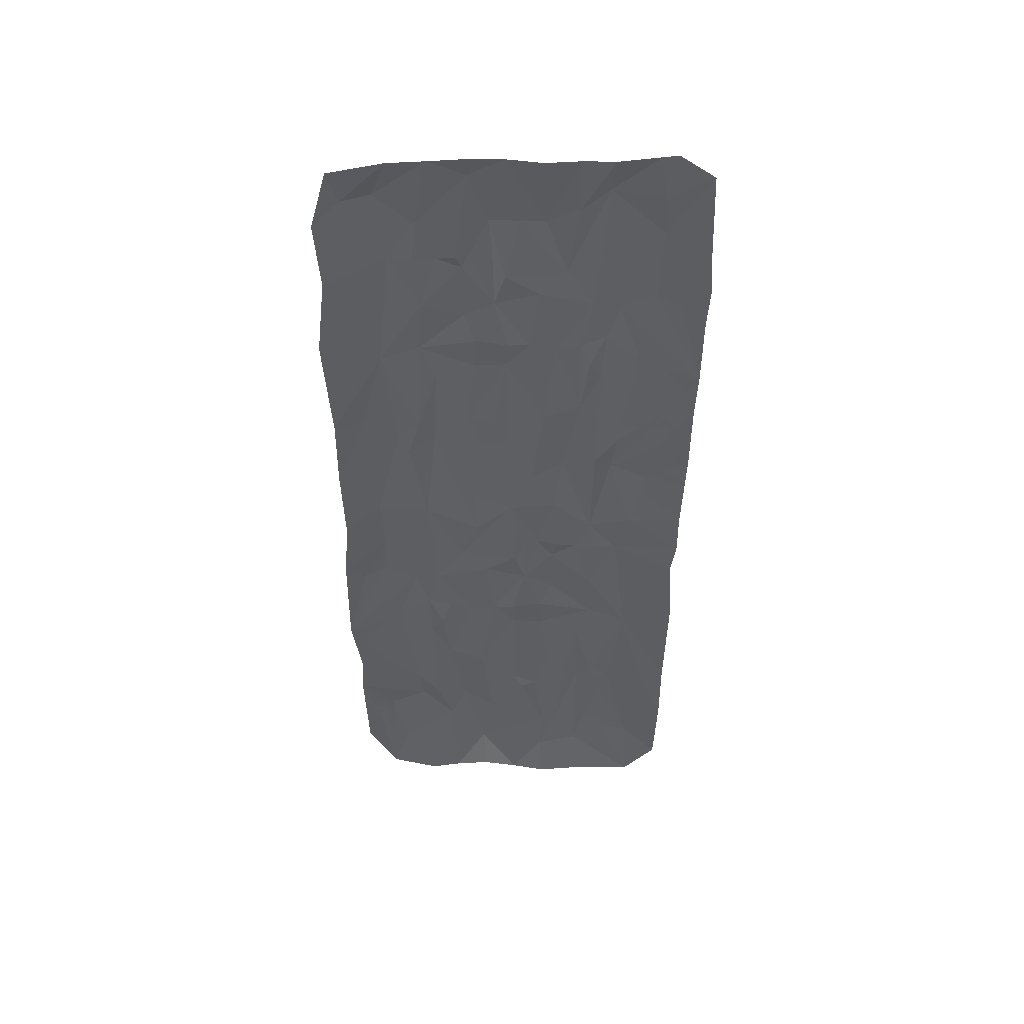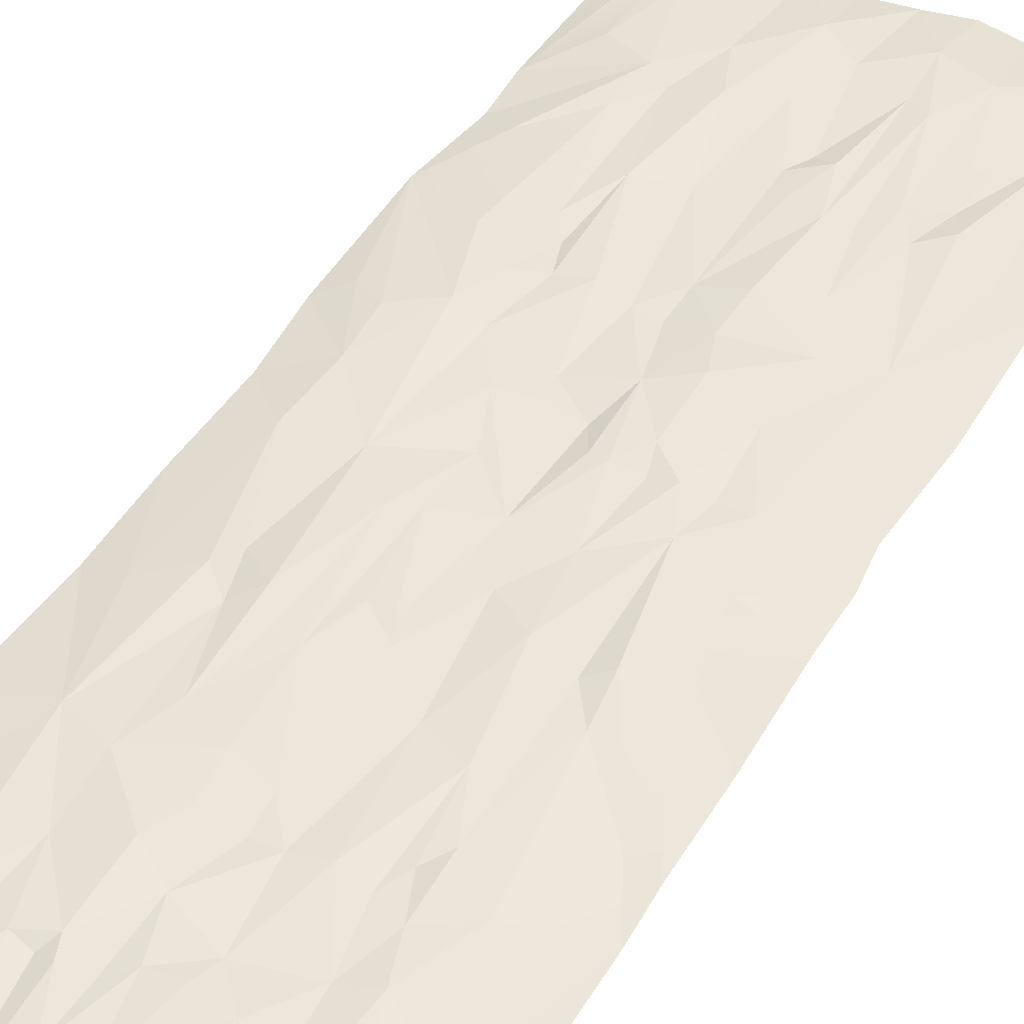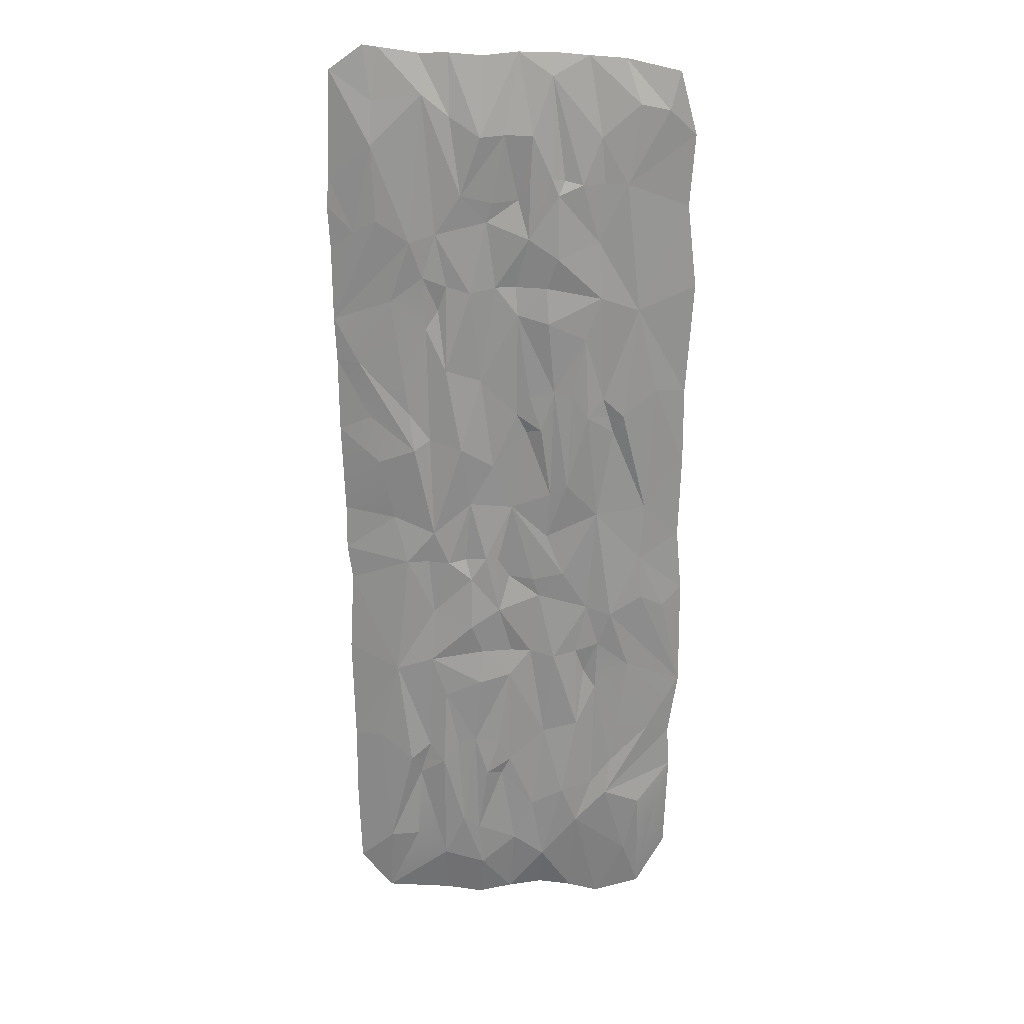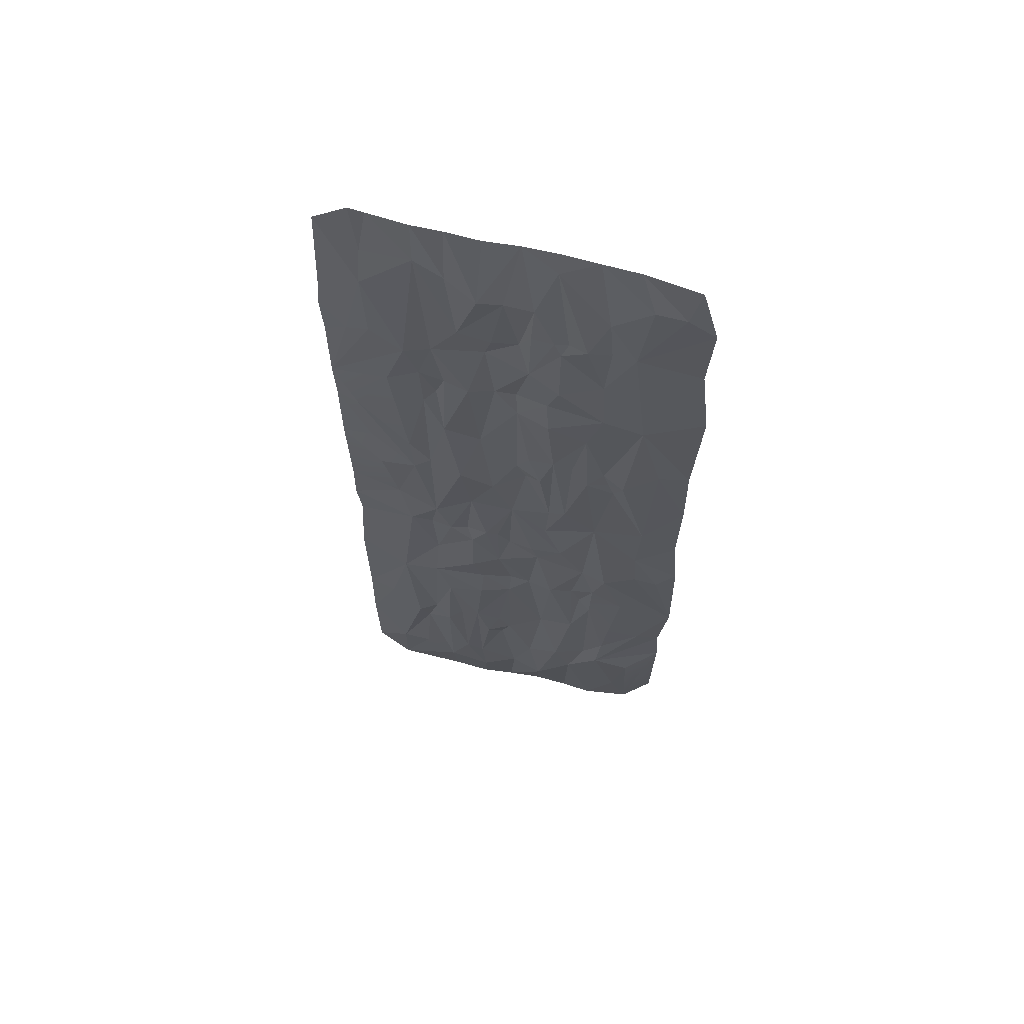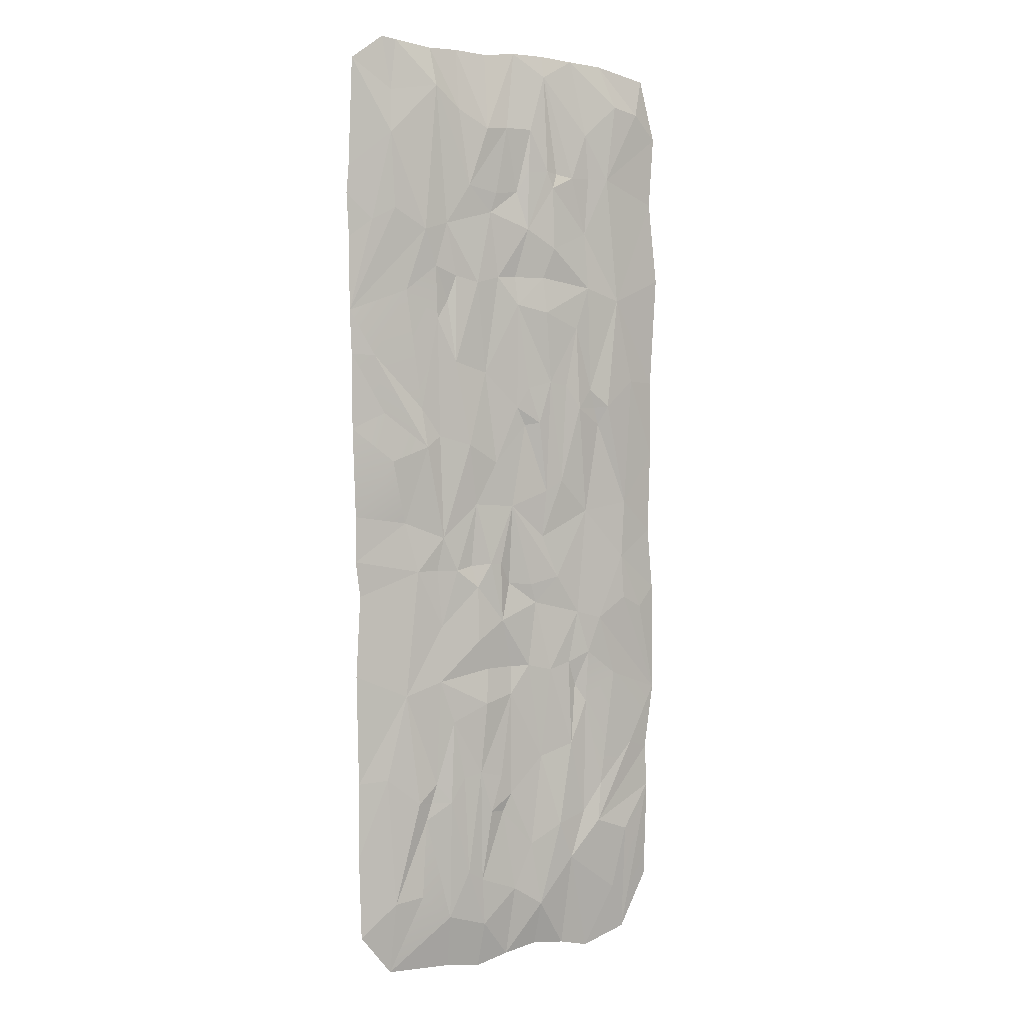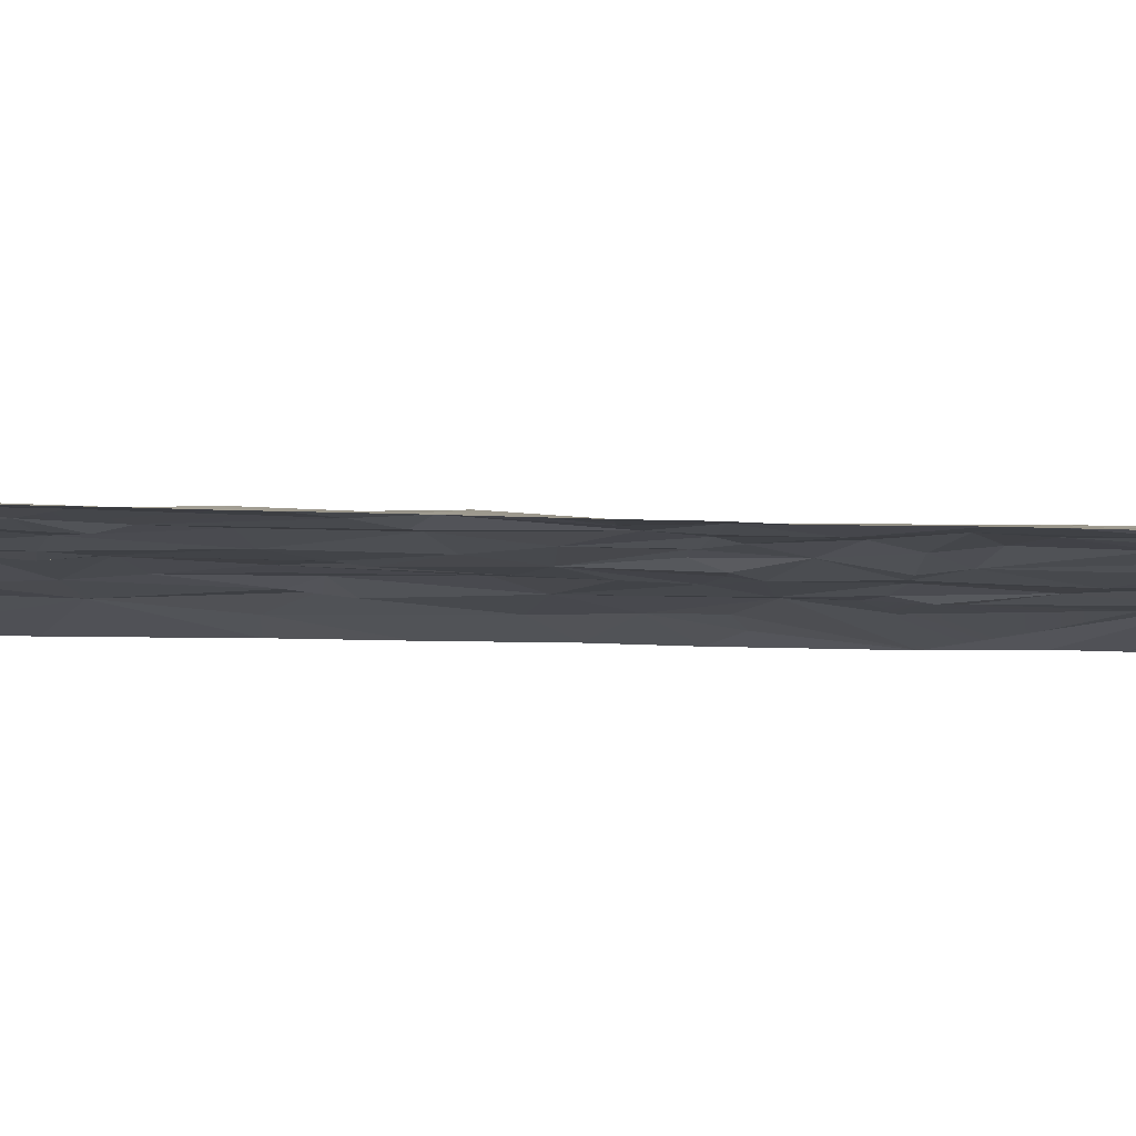
<metadata>
{"format":"obj","ext":"obj","renderer":"f3d","projection":"perspective","resolution":1024,"background":"white","views":[{"elev":49.6,"azim":1.0,"up":"+Z"},{"elev":47.5,"azim":30.1,"up":"+Y"},{"elev":23.7,"azim":-178.7,"up":"+Z"},{"elev":63.3,"azim":-166.6,"up":"+Z"},{"elev":4.0,"azim":151.4,"up":"+Z"},{"elev":-9.6,"azim":83.7,"up":"+Y"}]}
</metadata>
<code>
v -220.2 3.1e-05 294.6
v 216.9 3.1e-05 250.7
v -212.7 3.1e-05 68.88
v 214.1 3.1e-05 107.4
v 165.3 11.82 67.44
v -166.9 9.772 7.816
v -152.8 12.63 267.5
v -107.5 16.03 282.7
v 81.02 14.81 188.9
v -6.889 13.4 260.3
v -0.1044 10.98 7.535
v 23.6 12.55 63.14
v 51.97 13.1 11.42
v 63.03 17.92 85.9
v -93.9 18.8 130.3
v -6.345 12.65 131.9
v -68.66 16.55 38.11
v -43.76 10.99 -32.66
v 210.5 -0 0.07886
v -209.7 3.1e-05 -31
v -36.26 17.25 112.3
v -44.56 20.34 251.1
v -48.06 13.53 25.41
v -51.88 17.67 163.7
v -4.556 9.455 294.6
v 19.95 10.65 294.2
v -112.4 13.84 154
v -89.54 17.5 231.1
v 101.8 11.92 97.23
v 107.5 12.92 305.9
v 38.24 11.07 175.3
v -41.67 15.88 294.6
v -17.6 11.74 109.7
v 89.66 8.419 264.4
v 78.93 11.23 294.6
v 121.1 16.97 84.17
v 146.7 11.47 275.8
v 148.1 8.012 -9.257
v -137.2 16.6 132.1
v 214.6 3.1e-05 198.2
v -212 3.1e-05 161.5
v -125.4 11.22 109
v -106.7 12.53 -1.367
v 98.42 14.47 -28.76
v 50.37 14.2 287
v 217.4 3.1e-05 338.6
v -214.7 3.1e-05 477.3
v 217.3 3.1e-05 423.2
v 33.68 3.1e-05 567.7
v -149.6 10.61 514.3
v 30.39 10.34 374.1
v -89.61 3.1e-05 568.3
v 108.8 3.1e-05 570.4
v -47.31 3.1e-05 571.8
v 73.34 3.1e-05 570.7
v -55.53 20.19 331.3
v -24.51 13.69 478.1
v 37.24 15.71 475.8
v -83.77 15.19 420.5
v 172.8 3.1e-05 579.4
v -55.37 16.56 407.5
v -47.36 6.289 545.7
v 73.14 8.027 498.4
v 154.7 3.1e-05 576.9
v 212.3 3.1e-05 550.9
v 163.7 5.377 516.1
v -131.6 3.1e-05 565.3
v -195 3.1e-05 550.8
v -20.04 15.52 354.5
v -47.57 16.2 427.2
v 60.89 12.97 406.1
v 9.033 13.19 478.4
v -103.7 12.56 351.2
v -7.284 8.55 400.9
v -7.212 3.1e-05 572.1
v 105.1 10.78 524.7
v 161.6 11.99 374.5
v 166 11.14 464.7
v 220.2 3.1e-05 390.4
v -209 3.1e-05 393
v -183.6 6.856 507
v -105.6 11.08 475.8
v 91.8 11.48 358.7
v 122.6 15.94 350
v -136.5 12.98 421.3
v 189.4 6.572 360
v 187.2 7.243 196.2
v 126.9 12.93 131.3
v 104.5 11.35 241.6
v -21.66 15.34 156.2
v -74.87 17.09 159
v -119.1 12.33 130.6
v -177.1 8.741 164.5
v -109.7 11.67 421.3
v -62.56 12.05 425.1
v -21.61 14.32 426.1
v 23.11 11.57 397.6
v 210.8 3.1e-05 -196
v -218 3.1e-05 -240
v 208.9 3.1e-05 -421.8
v -209.8 3.1e-05 -370.1
v -38.48 3.1e-05 -561.6
v -169 11.82 -423.2
v 163.1 9.772 -482.8
v 149 12.63 -223.2
v 87.47 3.1e-05 -572.9
v 103.7 16.03 -208
v -115.2 3.1e-05 -575.1
v 44.26 3.1e-05 -579.4
v -79 3.1e-05 -566.4
v -84.81 14.81 -301.7
v 3.092 13.4 -230.3
v -3.693 10.98 -483.1
v -27.4 12.55 -427.5
v -41.08 13.1 -507.2
v -66.82 17.92 -404.7
v 90.11 18.8 -360.4
v 2.548 12.65 -358.8
v -171.4 3.1e-05 -557.3
v 64.86 16.55 -452.5
v 39.97 10.99 -523.3
v -205.9 3.1e-05 -490.6
v 205.9 3.1e-05 -521.7
v 32.46 17.25 -378.4
v 40.77 20.34 -239.6
v 44.26 13.53 -465.2
v 48.08 17.67 -326.9
v 0.7587 9.455 -196
v -23.74 10.65 -196.5
v 108.6 13.84 -336.6
v 85.75 17.5 -259.6
v -105.6 11.92 -393.4
v -111.3 12.92 -184.7
v -42.04 11.07 -315.4
v 3.298 3.1e-05 -569.2
v 37.87 15.88 -196
v 13.81 11.74 -381
v -93.46 8.419 -226.3
v -82.72 11.23 -196
v -124.9 16.97 -406.5
v -150.5 11.47 -214.8
v -151.9 8.012 -499.9
v 133.4 16.6 -358.5
v -206.7 3.1e-05 -319.3
v 208.2 3.1e-05 -329.2
v 121.6 11.22 -381.7
v 89.61 12.53 -507.8
v 167.3 3.1e-05 -570
v 127.3 12.03 -477.5
v -85.83 14.47 -451.5
v -54.16 14.2 -203.7
v -216.4 3.1e-05 -106.6
v 210.9 3.1e-05 -54.91
v -34.18 10.34 -116.6
v 51.74 20.19 -159.3
v 79.97 15.19 -70.19
v 51.57 16.56 -92.16
v 16.24 15.52 -136.1
v 32.88 16.2 -63.46
v -64.69 12.97 -84.58
v 99.91 12.56 -139.4
v 3.487 8.55 -89.77
v -165.4 11.99 -116.2
v -162.2 11.14 -62.44
v 205.2 3.1e-05 -97.63
v -95.59 11.48 -132
v -126.4 15.94 -140.6
v 132.7 12.98 -69.37
v -193.2 6.572 -130.7
v -179.3 7.243 -309.2
v -130.7 12.93 -359.3
v -108.3 11.35 -249
v 17.86 15.34 -334.4
v 71.07 17.09 -331.7
v 115.3 12.33 -360.1
v 173.4 8.741 -326.2
v 105.9 11.67 -69.37
v 58.76 12.05 -65.53
v 17.81 14.32 -64.5
v -26.91 11.57 -93.06
v -187.7 6.774 -457.8
v 175.1 8.041 126.3
f 5 182 4
f 8 22 28
f 1 7 41
f 87 36 88
f 17 23 18
f 29 44 14
f 24 21 23
f 12 14 13
f 7 27 39
f 39 92 42
f 24 90 21
f 13 11 12
f 12 11 33
f 31 10 26
f 12 31 14
f 12 16 31
f 3 6 20
f 5 19 38
f 31 16 10
f 21 33 23
f 23 33 11
f 33 21 16
f 16 21 90
f 23 17 24
f 24 17 91
f 32 10 22
f 24 28 22
f 32 25 10
f 26 10 25
f 12 33 16
f 43 42 15
f 15 42 92
f 39 42 6
f 6 42 43
f 17 15 91
f 17 43 15
f 18 43 17
f 88 29 89
f 89 29 9
f 9 29 14
f 45 35 9
f 14 44 13
f 24 22 10
f 35 34 9
f 45 9 31
f 31 9 14
f 32 22 8
f 44 29 36
f 18 23 11
f 26 45 31
f 8 27 7
f 27 28 15
f 8 28 27
f 38 36 5
f 88 36 29
f 39 6 93
f 41 93 3
f 3 93 6
f 40 182 87
f 4 182 40
f 38 44 36
f 35 30 34
f 78 86 77
f 8 73 56
f 73 61 56
f 1 80 7
f 80 85 7
f 2 84 77
f 95 62 70
f 83 71 76
f 71 63 76
f 45 51 83
f 51 71 83
f 56 61 69
f 58 71 72
f 30 83 84
f 2 37 84
f 7 85 73
f 85 82 94
f 61 70 69
f 51 26 69
f 72 97 74
f 51 69 74
f 47 68 81
f 53 64 76
f 64 60 66
f 66 78 76
f 64 66 76
f 66 60 65
f 65 48 78
f 66 65 78
f 67 50 81
f 68 67 81
f 96 57 74
f 56 69 32
f 72 71 97
f 32 69 25
f 26 25 69
f 74 57 72
f 70 57 96
f 82 52 62
f 62 59 82
f 59 94 82
f 85 50 82
f 50 52 82
f 59 62 95
f 62 52 54
f 37 30 84
f 32 8 56
f 76 84 83
f 63 53 76
f 63 55 53
f 62 57 70
f 75 57 62
f 62 54 75
f 72 57 75
f 75 49 58
f 72 75 58
f 51 45 26
f 58 55 63
f 49 55 58
f 71 58 63
f 8 7 73
f 76 78 84
f 78 77 84
f 81 50 85
f 80 47 85
f 47 81 85
f 73 59 61
f 79 46 86
f 46 2 86
f 2 77 86
f 78 48 86
f 48 79 86
f 50 67 52
f 35 83 30
f 45 83 35
f 40 87 2
f 2 87 37
f 30 37 89
f 89 34 30
f 34 89 9
f 16 90 10
f 24 10 90
f 24 91 28
f 15 28 91
f 15 92 27
f 39 27 92
f 7 39 93
f 41 7 93
f 85 94 73
f 59 73 94
f 61 59 95
f 61 95 70
f 70 96 69
f 69 96 74
f 97 51 74
f 71 51 97
f 37 88 89
f 4 19 5
f 103 101 140
f 107 131 125
f 98 145 105
f 170 171 140
f 115 113 135
f 120 121 126
f 132 116 150
f 127 126 124
f 114 115 116
f 105 143 130
f 143 146 175
f 127 124 173
f 115 114 113
f 114 137 113
f 134 129 112
f 114 116 134
f 114 134 118
f 100 123 104
f 103 181 101
f 108 119 142
f 119 103 142
f 181 122 101
f 123 148 104
f 134 112 118
f 124 126 137
f 126 113 137
f 137 118 124
f 118 173 124
f 126 127 120
f 127 174 120
f 136 125 112
f 127 125 131
f 136 112 128
f 129 128 112
f 114 118 137
f 147 149 148
f 147 117 146
f 117 175 146
f 143 104 146
f 104 149 146
f 120 174 117
f 120 117 147
f 121 120 147
f 147 106 109
f 121 147 109
f 171 172 132
f 172 111 132
f 111 116 132
f 151 111 139
f 116 115 150
f 127 112 125
f 139 111 138
f 151 134 111
f 134 116 111
f 136 107 125
f 108 142 150
f 150 140 132
f 150 110 108
f 121 113 126
f 135 113 121
f 121 109 135
f 129 134 151
f 115 110 150
f 102 110 115
f 102 115 135
f 107 105 130
f 130 117 131
f 107 130 131
f 142 103 140
f 171 132 140
f 143 176 104
f 145 100 176
f 100 104 176
f 144 170 140
f 101 144 140
f 148 106 147
f 104 148 149
f 142 140 150
f 139 138 133
f 164 163 169
f 107 155 161
f 161 155 157
f 98 105 165
f 165 105 168
f 99 163 167
f 178 159 13
f 166 43 160
f 160 43 18
f 151 166 154
f 154 166 160
f 155 158 157
f 18 11 160
f 133 167 166
f 99 167 141
f 105 161 168
f 168 177 44
f 157 158 159
f 154 158 129
f 11 162 180
f 154 162 158
f 153 38 19
f 6 43 164
f 20 164 152
f 6 164 20
f 179 162 11
f 155 136 158
f 11 180 160
f 136 128 158
f 129 158 128
f 159 179 11
f 13 44 156
f 156 44 177
f 168 44 38
f 156 178 13
f 141 167 133
f 136 155 107
f 43 166 167
f 13 159 11
f 154 129 151
f 107 161 105
f 43 167 164
f 164 167 163
f 165 168 153
f 153 168 38
f 161 157 156
f 152 169 99
f 99 169 163
f 164 169 152
f 139 133 166
f 151 139 166
f 144 99 170
f 170 141 171
f 133 172 141
f 172 133 138
f 138 111 172
f 118 112 173
f 127 173 112
f 127 131 174
f 117 174 131
f 117 130 175
f 143 175 130
f 105 176 143
f 145 176 105
f 168 161 177
f 156 177 161
f 157 178 156
f 157 159 178
f 159 158 179
f 158 162 179
f 180 162 154
f 160 180 154
f 141 172 171
f 146 149 147
f 103 119 181
f 119 122 181
f 37 87 88
f 5 36 182
f 87 182 36
f 99 141 170

</code>
